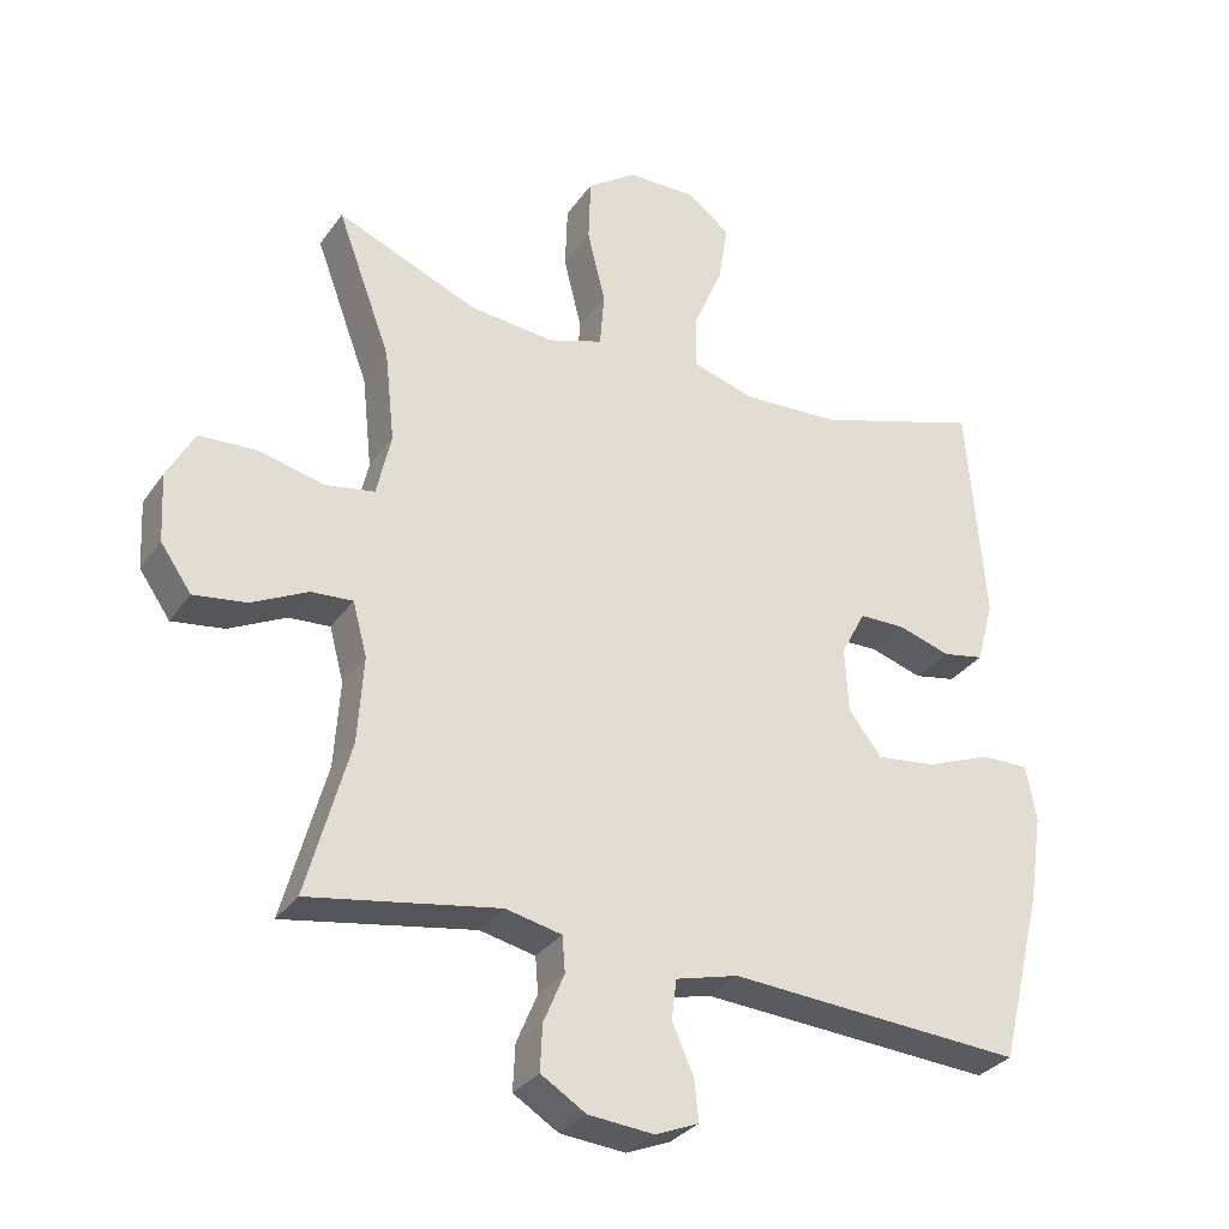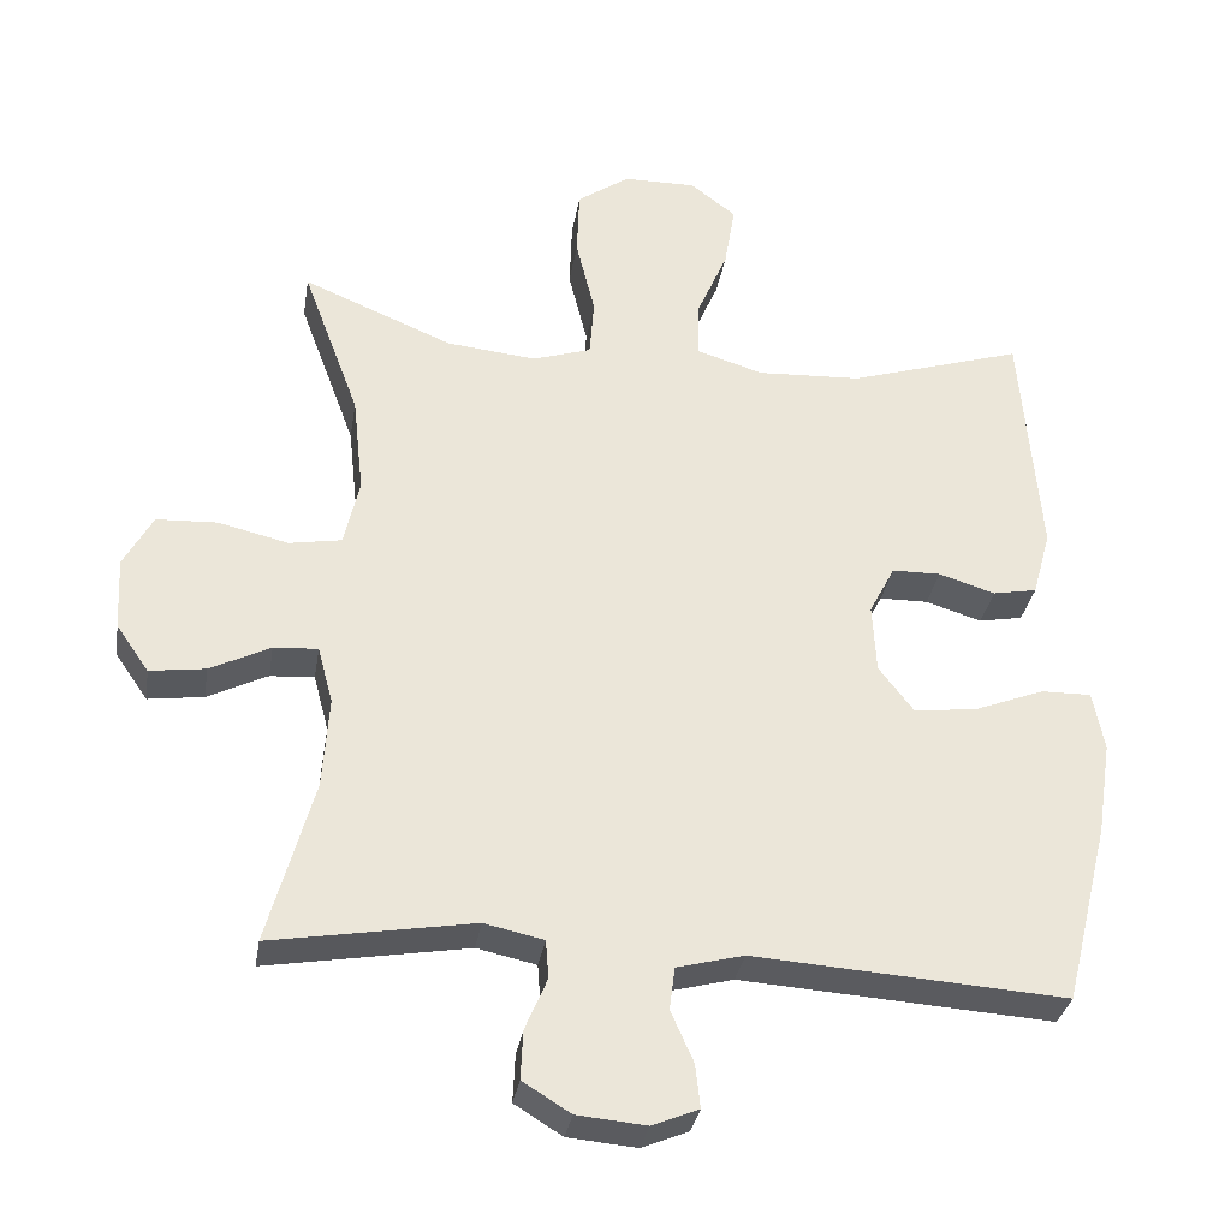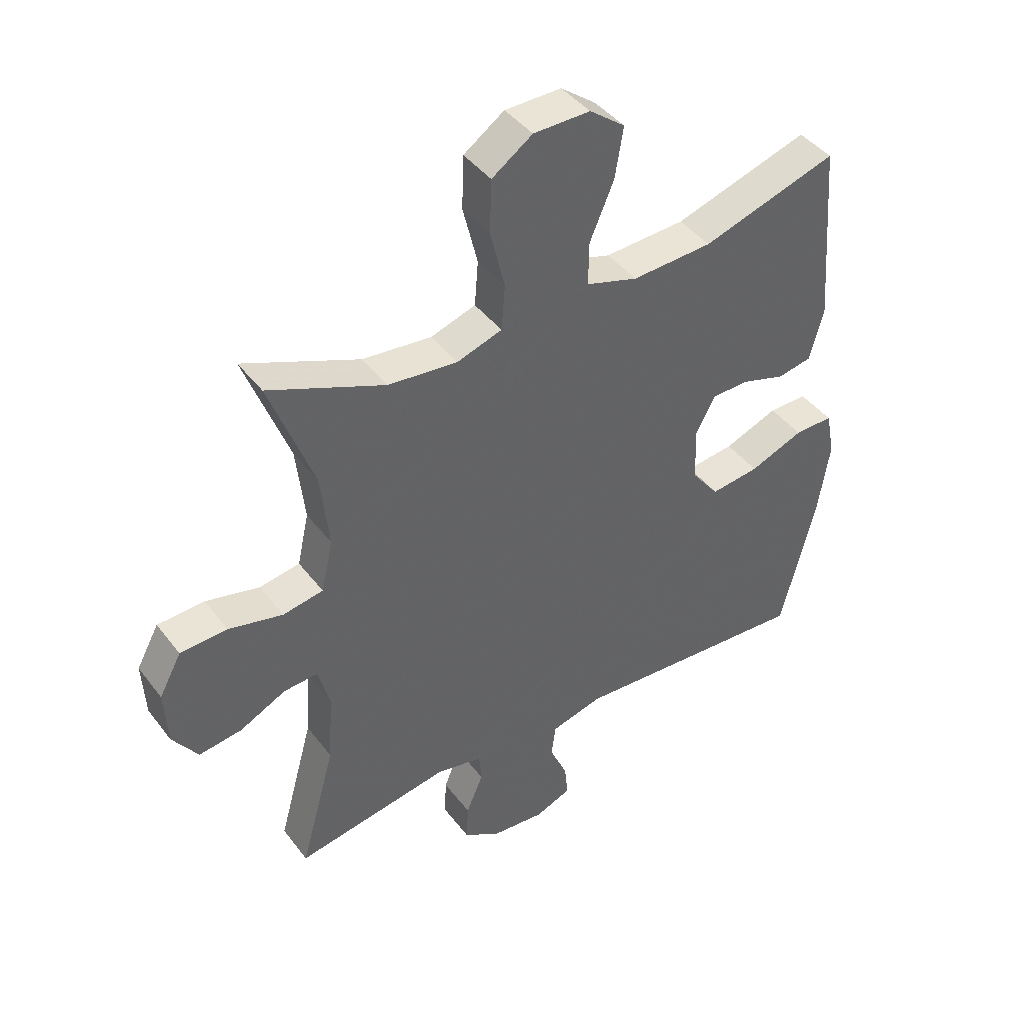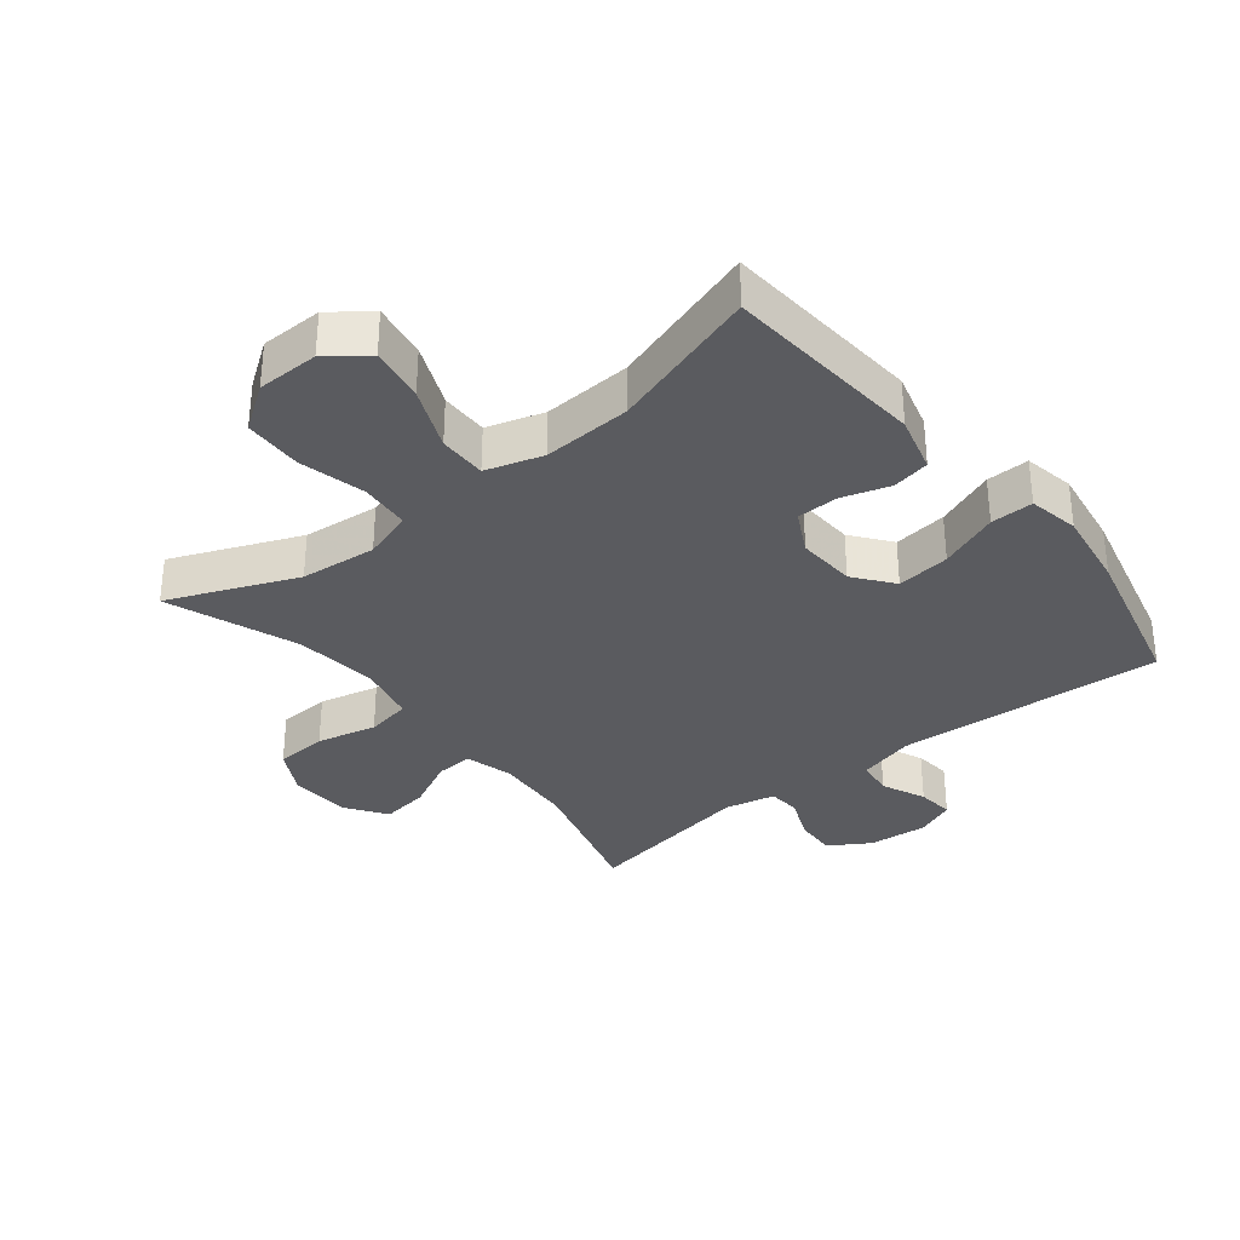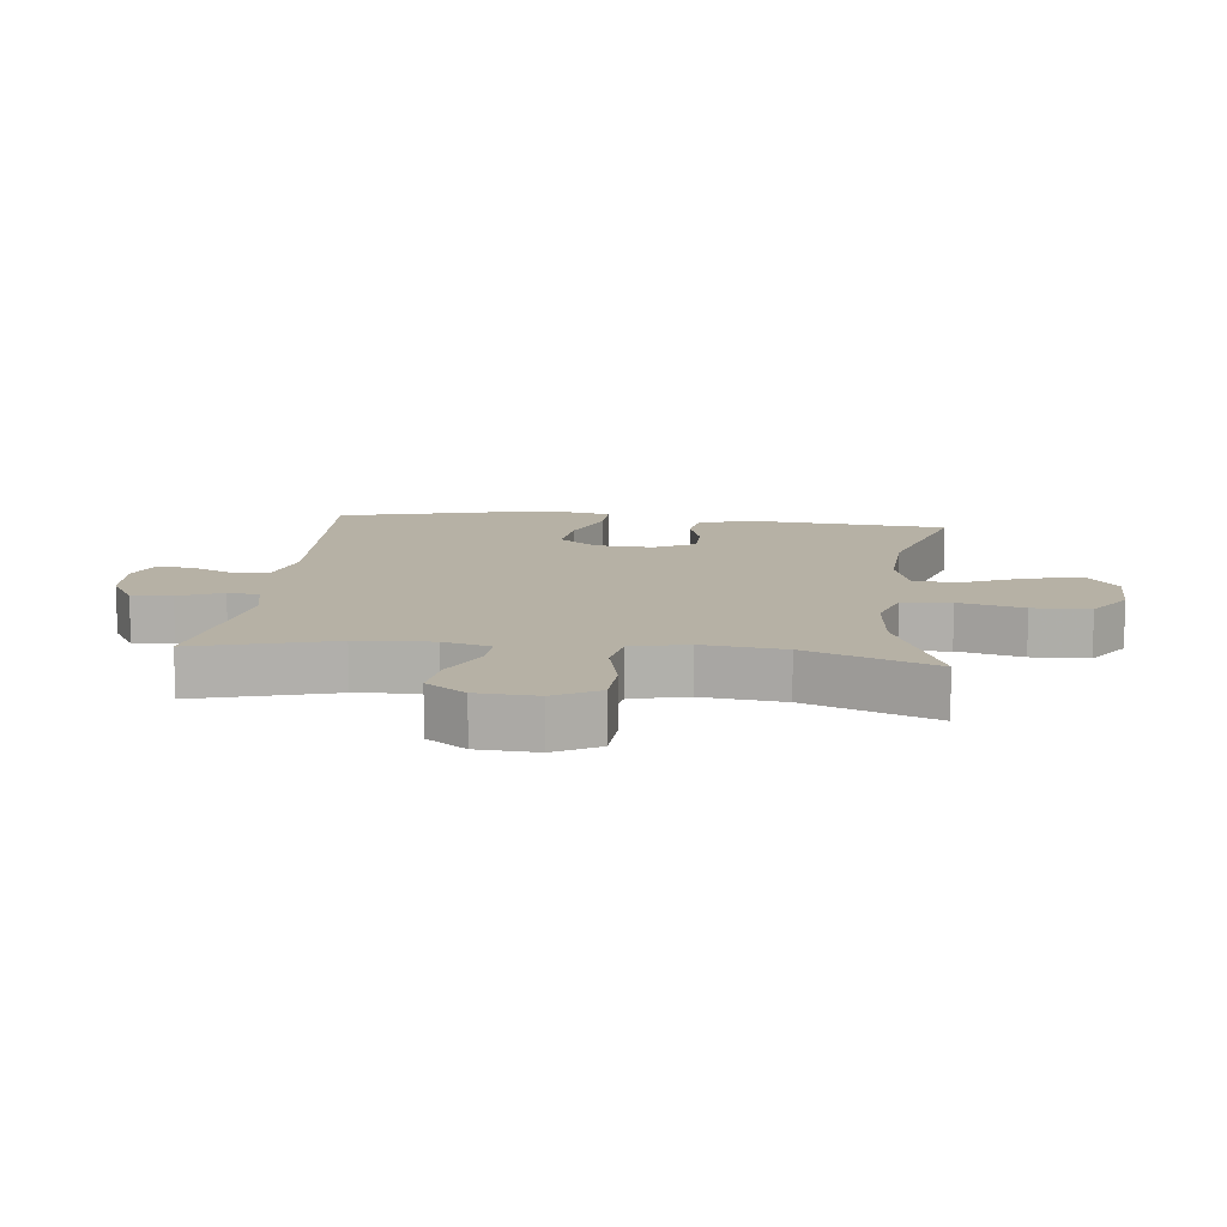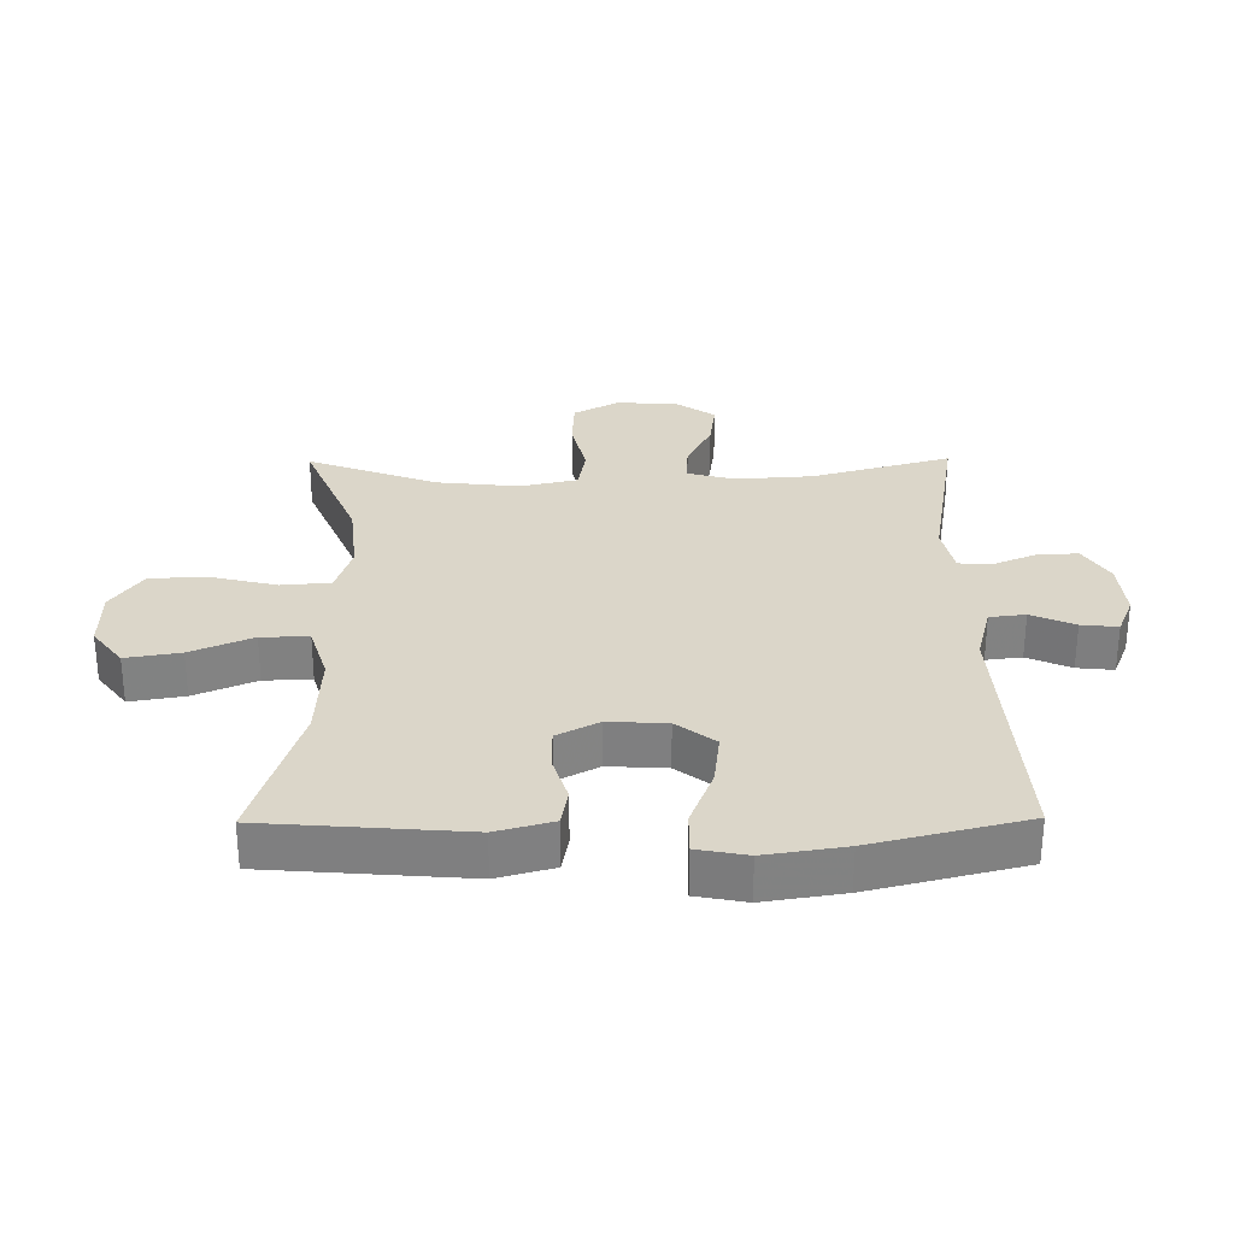
<metadata>
{"format":"obj","ext":"obj","renderer":"f3d","projection":"perspective","resolution":1024,"background":"white","views":[{"elev":-31.1,"azim":-28.9,"up":"+Z"},{"elev":-32.4,"azim":-9.3,"up":"+Z"},{"elev":42.7,"azim":-34.2,"up":"+Z"},{"elev":-33.5,"azim":38.7,"up":"+Y"},{"elev":12.0,"azim":-83.4,"up":"+Y"},{"elev":29.8,"azim":89.4,"up":"+Y"}]}
</metadata>
<code>
v -0.5 0.07 -0.5
v -0.44 0.07 -0.283
v -0.432 0.07 -0.163
v -0.452 0.07 -0.088
v -0.51 0.07 -0.092
v -0.589 0.07 -0.131
v -0.662 0.07 -0.141
v -0.705 0.07 -0.079
v -0.71 0.07 0.016
v -0.672 0.07 0.086
v -0.592 0.07 0.09
v -0.5 0.07 0.068
v -0.431 0.07 0.08
v -0.411 0.07 0.169
v -0.425 0.07 0.298
v -0.5 0.07 0.5
v -0.303 0.07 0.418
v -0.185 0.07 0.406
v -0.108 0.07 0.431
v -0.102 0.07 0.508
v -0.127 0.07 0.61
v -0.124 0.07 0.7
v -0.055 0.07 0.748
v 0.041 0.07 0.749
v 0.101 0.07 0.703
v 0.087 0.07 0.618
v 0.046 0.07 0.522
v 0.045 0.07 0.448
v 0.133 0.07 0.421
v 0.27 0.07 0.428
v 0.5 0.07 0.5
v 0.525 0.07 0.188
v 0.501 0.07 0.1
v 0.443 0.07 0.089
v 0.369 0.07 0.112
v 0.305 0.07 0.111
v 0.271 0.07 0.046
v 0.276 0.07 -0.045
v 0.322 0.07 -0.105
v 0.405 0.07 -0.095
v 0.497 0.07 -0.059
v 0.563 0.07 -0.058
v 0.578 0.07 -0.136
v 0.559 0.07 -0.26
v 0.5 0.07 -0.5
v 0.089 0.07 -0.473
v 0.001 0.07 -0.496
v -0.006 0.07 -0.552
v 0.024 0.07 -0.62
v 0.03 0.07 -0.677
v -0.031 0.07 -0.702
v -0.122 0.07 -0.694
v -0.185 0.07 -0.655
v -0.182 0.07 -0.591
v -0.153 0.07 -0.522
v -0.157 0.07 -0.472
v -0.235 0.07 -0.455
v -0.5 0 -0.5
v -0.44 0 -0.283
v -0.432 0 -0.163
v -0.452 0 -0.088
v -0.51 0 -0.092
v -0.589 0 -0.131
v -0.662 0 -0.141
v -0.705 0 -0.079
v -0.71 0 0.016
v -0.672 0 0.086
v -0.592 0 0.09
v -0.5 0 0.068
v -0.431 0 0.08
v -0.411 0 0.169
v -0.425 0 0.298
v -0.5 0 0.5
v -0.303 0 0.418
v -0.185 0 0.406
v -0.108 0 0.431
v -0.102 0 0.508
v -0.127 0 0.61
v -0.124 0 0.7
v -0.055 0 0.748
v 0.041 0 0.749
v 0.101 0 0.703
v 0.087 0 0.618
v 0.046 0 0.522
v 0.045 0 0.448
v 0.133 0 0.421
v 0.27 0 0.428
v 0.5 0 0.5
v 0.525 0 0.188
v 0.501 0 0.1
v 0.443 0 0.089
v 0.369 0 0.112
v 0.305 0 0.111
v 0.271 0 0.046
v 0.276 0 -0.045
v 0.322 0 -0.105
v 0.405 0 -0.095
v 0.497 0 -0.059
v 0.563 0 -0.058
v 0.578 0 -0.136
v 0.559 0 -0.26
v 0.5 0 -0.5
v 0.089 0 -0.473
v 0.001 0 -0.496
v -0.006 0 -0.552
v 0.024 0 -0.62
v 0.03 0 -0.677
v -0.031 0 -0.702
v -0.122 0 -0.694
v -0.185 0 -0.655
v -0.182 0 -0.591
v -0.153 0 -0.522
v -0.157 0 -0.472
v -0.235 0 -0.455
f 53 54 55
f 52 53 55
f 51 52 55
f 50 51 55
f 49 50 55
f 48 49 55
f 47 48 55 56
f 46 47 56 57
f 44 45 46
f 43 44 46
f 42 43 46
f 41 42 46
f 40 41 46
f 39 40 46 57
f 33 34 35
f 32 33 35
f 31 32 35
f 30 31 35
f 29 30 35 36
f 28 29 36 37
f 25 26 27
f 24 25 27
f 23 24 27
f 22 23 27
f 21 22 27
f 20 21 27
f 19 20 27 28
f 28 37 38
f 19 28 38
f 18 19 38
f 15 16 17
f 38 39 57
f 18 38 57
f 17 18 57
f 15 17 57
f 14 15 57
f 10 11 12
f 9 10 12
f 8 9 12
f 7 8 12
f 6 7 12
f 5 6 12
f 57 1 2
f 57 2 3
f 57 3 4
f 14 57 4
f 13 14 4
f 4 5 12 13
f 112 111 110
f 112 110 109
f 112 109 108
f 112 108 107
f 112 107 106
f 112 106 105
f 113 112 105 104
f 114 113 104 103
f 103 102 101
f 103 101 100
f 103 100 99
f 103 99 98
f 103 98 97
f 114 103 97 96
f 92 91 90
f 92 90 89
f 92 89 88
f 92 88 87
f 93 92 87 86
f 94 93 86 85
f 84 83 82
f 84 82 81
f 84 81 80
f 84 80 79
f 84 79 78
f 84 78 77
f 85 84 77 76
f 95 94 85
f 95 85 76
f 95 76 75
f 74 73 72
f 114 96 95
f 114 95 75
f 114 75 74
f 114 74 72
f 114 72 71
f 69 68 67
f 69 67 66
f 69 66 65
f 69 65 64
f 69 64 63
f 69 63 62
f 59 58 114
f 60 59 114
f 61 60 114
f 61 114 71
f 61 71 70
f 70 69 62 61
f 1 58 59 2
f 2 59 60 3
f 3 60 61 4
f 4 61 62 5
f 5 62 63 6
f 6 63 64 7
f 7 64 65 8
f 8 65 66 9
f 9 66 67 10
f 10 67 68 11
f 11 68 69 12
f 12 69 70 13
f 13 70 71 14
f 14 71 72 15
f 15 72 73 16
f 16 73 74 17
f 17 74 75 18
f 18 75 76 19
f 19 76 77 20
f 20 77 78 21
f 21 78 79 22
f 22 79 80 23
f 23 80 81 24
f 24 81 82 25
f 25 82 83 26
f 26 83 84 27
f 27 84 85 28
f 28 85 86 29
f 29 86 87 30
f 30 87 88 31
f 31 88 89 32
f 32 89 90 33
f 33 90 91 34
f 34 91 92 35
f 35 92 93 36
f 36 93 94 37
f 37 94 95 38
f 38 95 96 39
f 39 96 97 40
f 40 97 98 41
f 41 98 99 42
f 42 99 100 43
f 43 100 101 44
f 44 101 102 45
f 45 102 103 46
f 46 103 104 47
f 47 104 105 48
f 48 105 106 49
f 49 106 107 50
f 50 107 108 51
f 51 108 109 52
f 52 109 110 53
f 53 110 111 54
f 54 111 112 55
f 55 112 113 56
f 56 113 114 57
f 57 114 58 1

</code>
